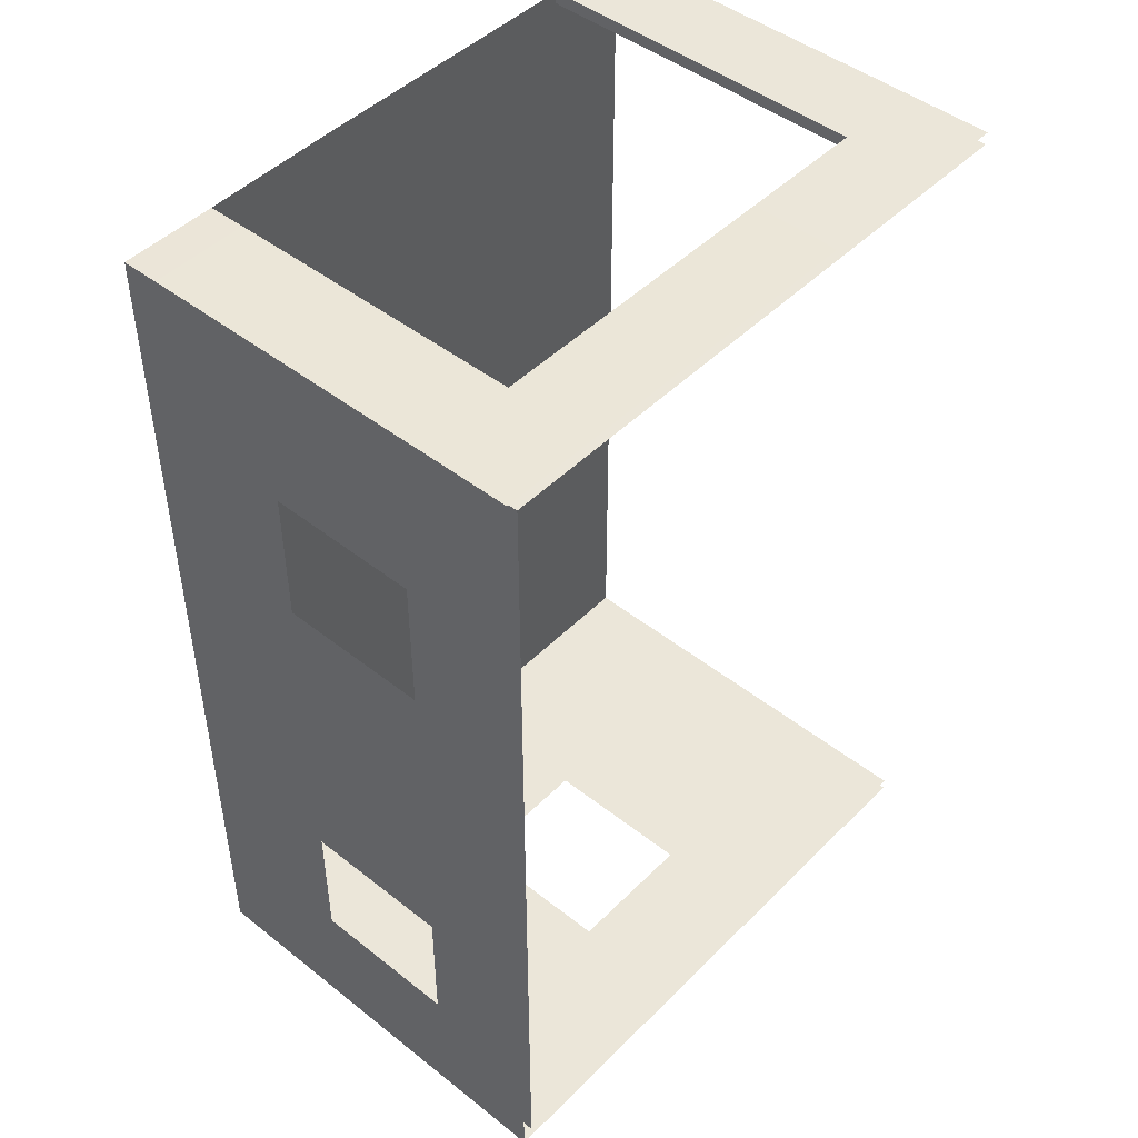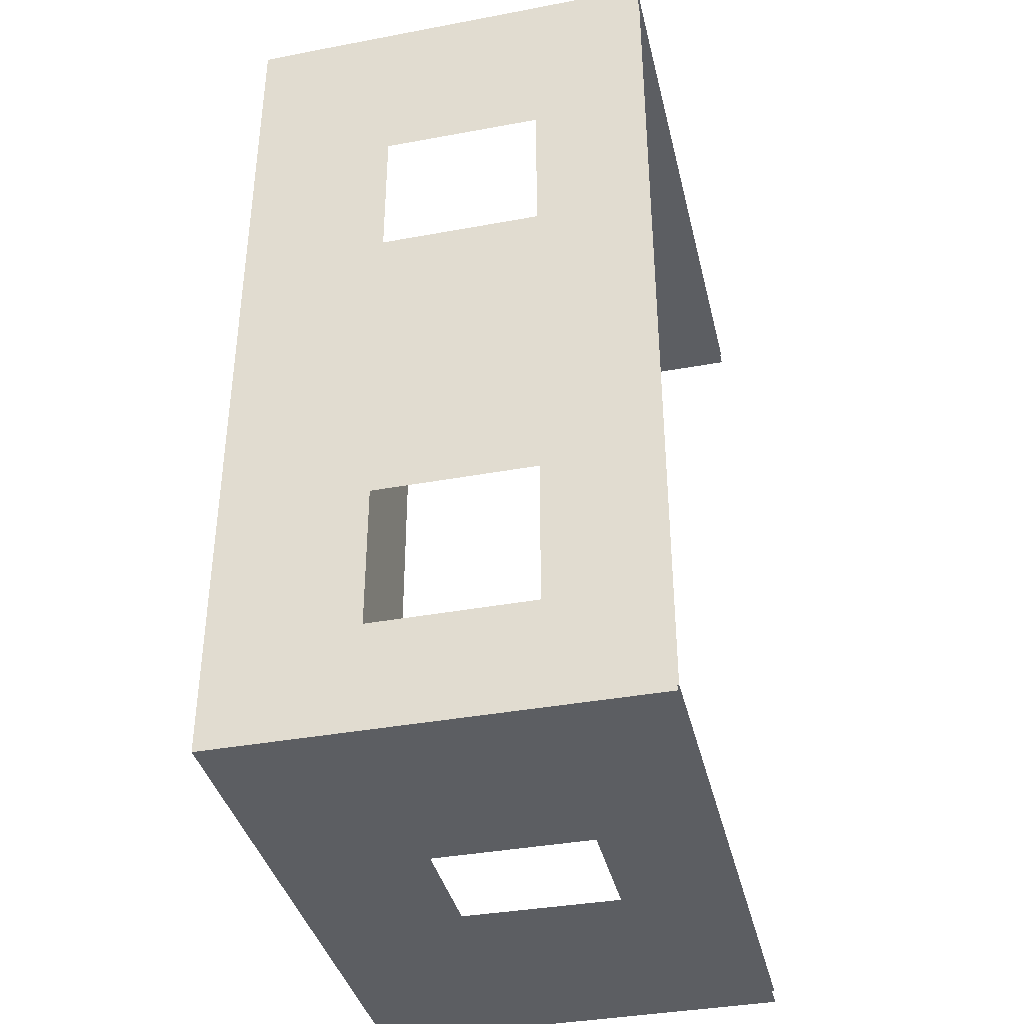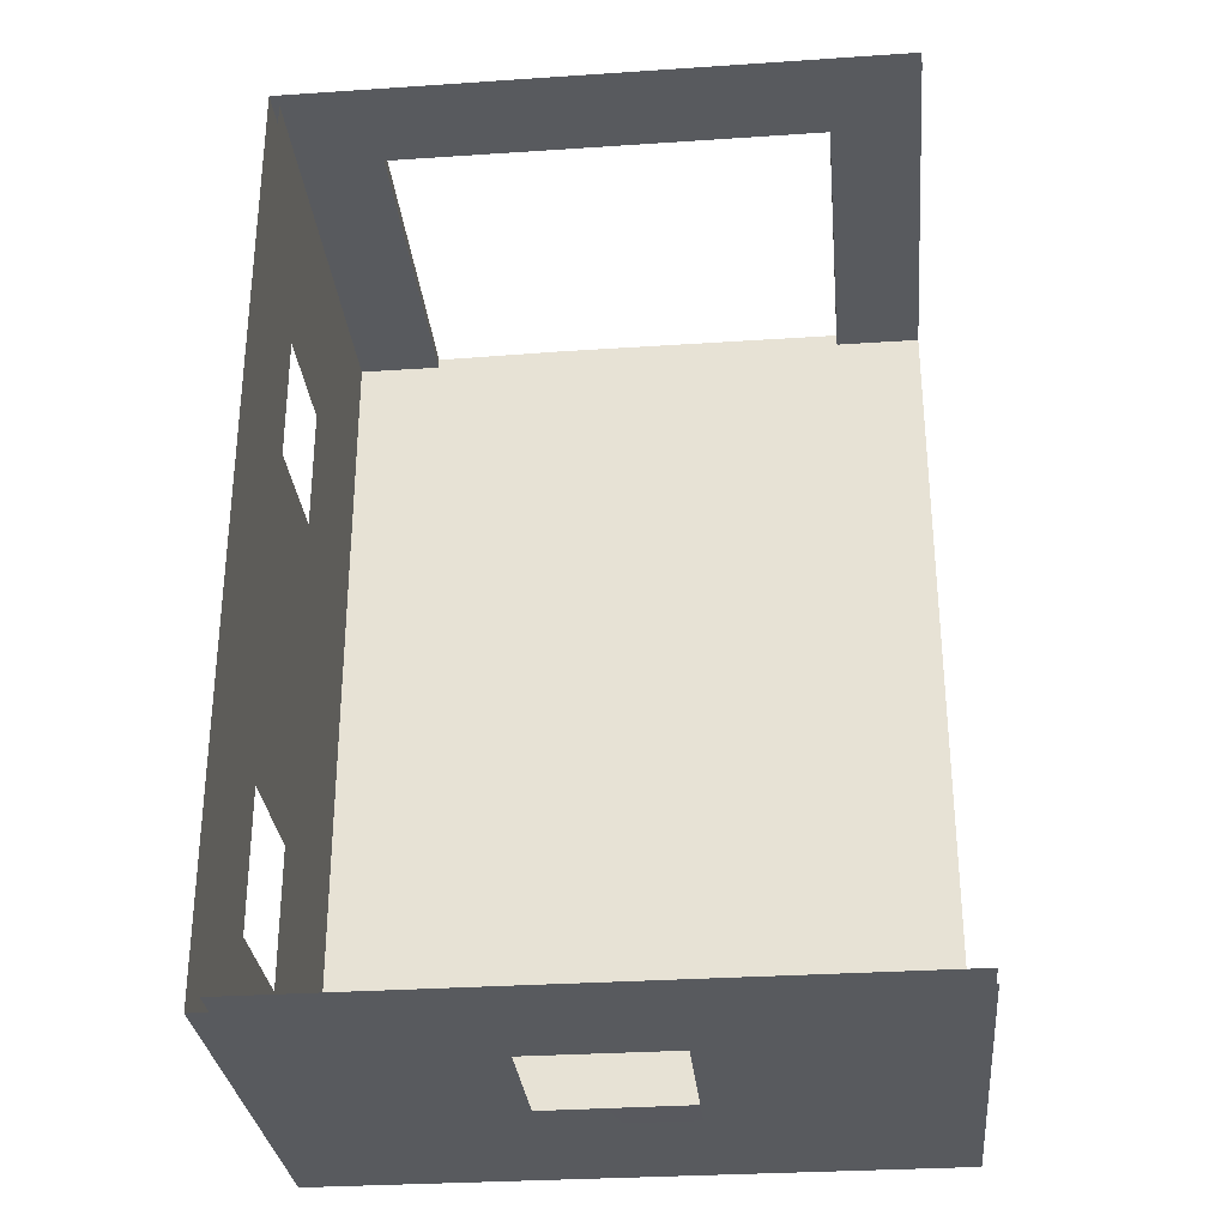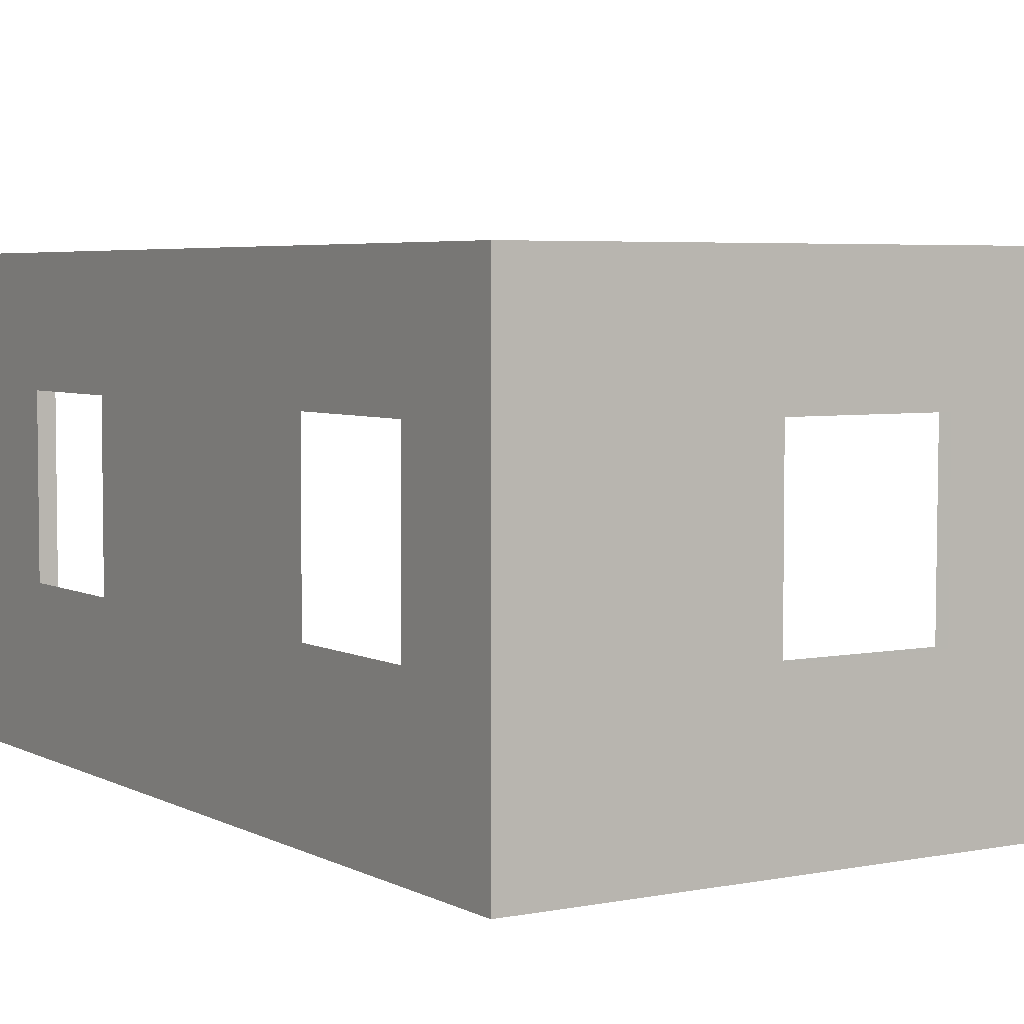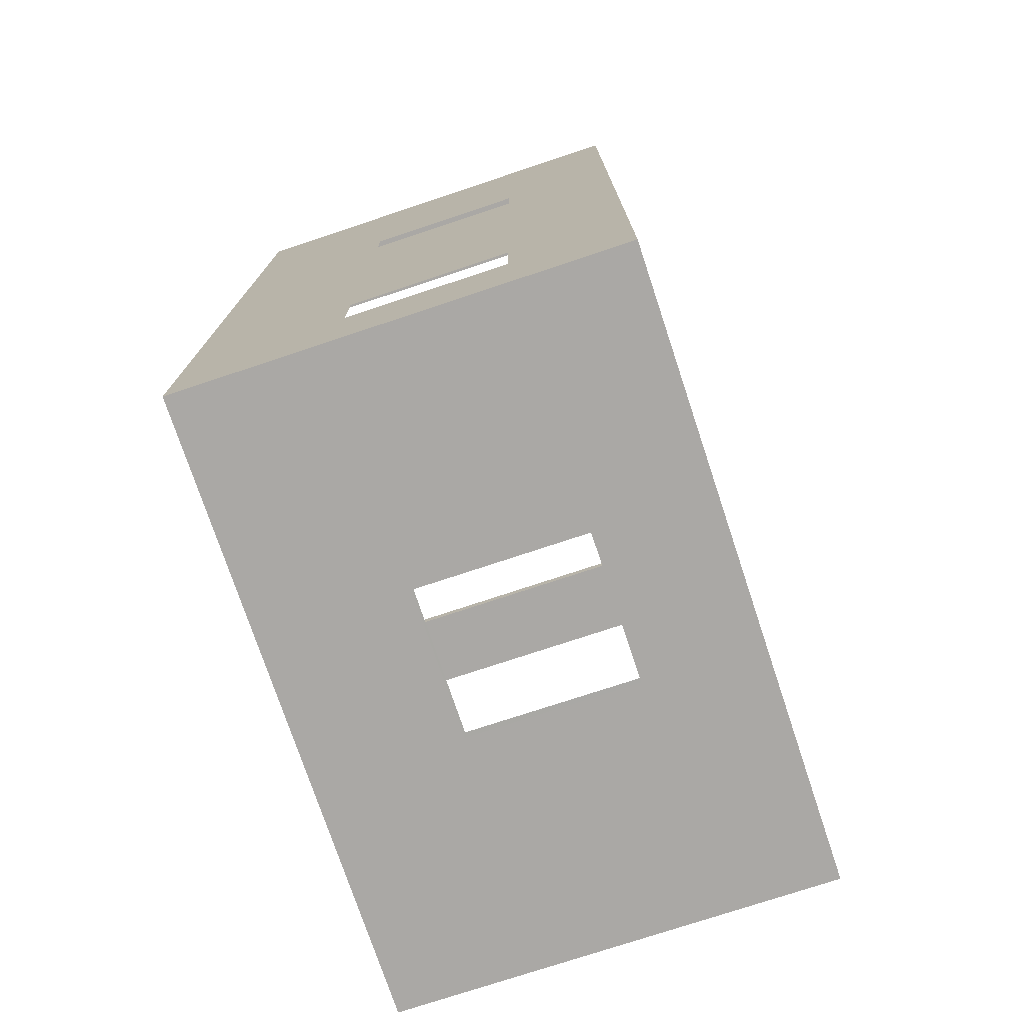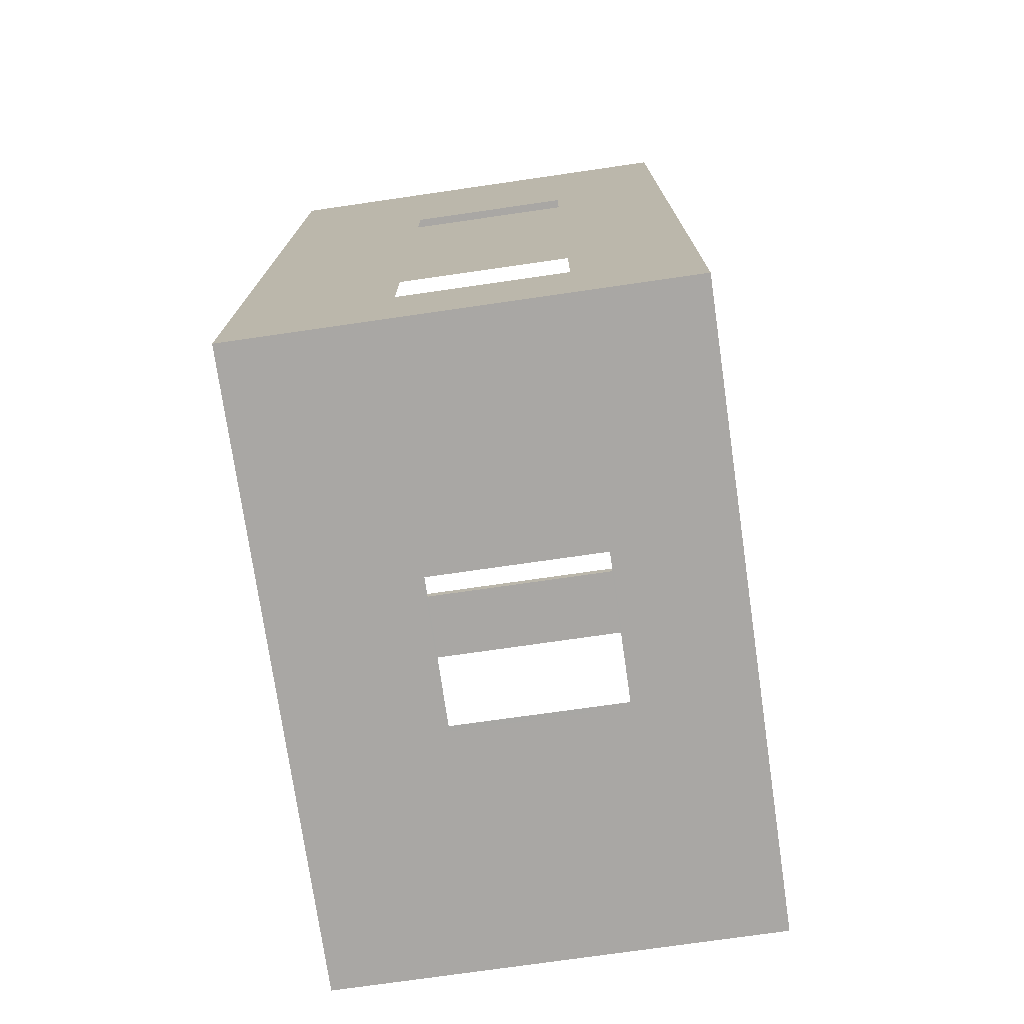
<metadata>
{"format":"obj","ext":"obj","renderer":"f3d","projection":"perspective","resolution":1024,"background":"white","views":[{"elev":46.7,"azim":131.8,"up":"+Z"},{"elev":-38.1,"azim":103.2,"up":"+Z"},{"elev":-30.6,"azim":-174.5,"up":"+Z"},{"elev":4.6,"azim":147.7,"up":"+Y"},{"elev":-75.2,"azim":108.4,"up":"+Z"},{"elev":-74.8,"azim":98.2,"up":"+Z"}]}
</metadata>
<code>
g default
v -441.3 -4e-06 469.8
v -60.34 -4e-06 468
v -441.3 -1.1e-05 -102
v -60.34 -4e-06 -102
v -441.3 -4e-06 462
v -67.13 -4e-06 462
v -67.13 -4e-06 -94.15
v -441.3 -4e-06 -92.36
v -441.3 264.8 469.8
v -60.34 264.8 469.8
v -67.13 264.8 462
v -441.3 264.8 462
v -60.34 264.8 -102
v -67.13 264.8 -94.15
v -441.3 264.8 -102
v -441.3 264.8 -94.15
v -119.7 -4e-06 468.3
v -119.7 264.8 469.8
v -119.7 264.8 462
v -119.7 -4e-06 462
v -119.7 -4e-06 -93.9
v -119.7 264.8 -94.15
v -119.7 264.8 -102
v -119.7 -5e-06 -102
v -387.5 -4e-06 469.5
v -387.5 264.8 469.8
v -387.5 264.8 462
v -387.5 -4e-06 462
v -387.5 -4e-06 -92.62
v -387.5 264.8 -94.15
v -387.5 264.8 -102
v -387.5 -1e-05 -102
v -60.34 -4e-06 362.6
v -60.34 264.8 362.6
v -67.13 264.8 362.6
v -67.13 -4e-06 362.6
v -119.7 -4e-06 362.6
v -387.5 -4e-06 362.6
v -441.3 -4e-06 362.6
v -60.34 -4e-06 264.2
v -60.34 264.8 264.2
v -67.13 264.8 264.2
v -67.13 -4e-06 264.2
v -119.7 -4e-06 264.2
v -387.5 -4e-06 264.2
v -441.3 -4e-06 264.2
v -60.34 -4e-06 66.88
v -60.34 264.8 66.88
v -67.13 264.8 66.88
v -67.13 -4e-06 66.88
v -119.7 -4e-06 66.88
v -387.5 -4e-06 66.88
v -441.3 -4e-06 66.88
v -60.34 -4e-06 -32.56
v -60.34 264.8 -32.56
v -67.13 264.8 -32.56
v -67.13 -4e-06 -32.56
v -119.7 -4e-06 -32.56
v -387.5 -4e-06 -32.56
v -441.3 -4e-06 -32.56
v -203.5 264.8 469.8
v -203.5 264.8 462
v -203.5 -4e-06 462
v -203.5 -4e-06 362.6
v -203.5 -4e-06 264.2
v -203.5 -4e-06 66.88
v -203.5 -4e-06 -32.56
v -203.5 -4e-06 -93.5
v -203.5 264.8 -94.15
v -203.5 264.8 -102
v -203.5 -6e-06 -102
v -294 264.8 469.8
v -294 264.8 462
v -294 -4e-06 462
v -294 -4e-06 362.6
v -294 -4e-06 264.2
v -294 -4e-06 66.88
v -294 -4e-06 -32.56
v -294 -4e-06 -93.07
v -294 264.8 -94.15
v -294 264.8 -102
v -294 -8e-06 -102
v -441.3 210.7 -102
v -387.5 210.7 -102
v -294 210.7 -102
v -203.5 210.7 -102
v -119.7 210.7 -102
v -60.34 210.7 -102
v -60.34 210.7 -32.56
v -60.34 210.7 66.88
v -60.34 210.7 264.2
v -60.34 210.7 362.6
v -60.34 210.7 469.6
v -119.7 210.7 469.6
v -203.5 210.7 469.7
v -294 210.7 469.7
v -387.5 210.7 469.7
v -441.3 210.7 469.8
v -441.3 193.2 -102
v -387.5 193.2 -102
v -294 193.2 -102
v -203.5 193.2 -102
v -119.7 193.2 -102
v -60.34 193.2 -102
v -60.34 193.2 -32.56
v -60.34 193.2 66.88
v -60.34 193.2 264.2
v -60.34 193.2 362.6
v -60.34 193.2 469.4
v -119.7 193.2 469.4
v -387.5 193.2 469.7
v -441.3 193.2 469.8
v -441.3 192.8 -93.82
v -387.5 192.8 -93.86
v -294 192.8 -93.95
v -203.5 192.8 -94.03
v -119.7 192.8 -94.1
v -67.13 192.8 -94.15
v -67.13 192.8 -32.56
v -67.13 192.8 66.88
v -67.13 192.8 264.2
v -67.13 192.8 362.6
v -67.13 192.8 462
v -119.7 192.8 462
v -387.5 192.8 462
v -441.3 192.8 462
v -441.3 210.7 -94.02
v -387.5 210.7 -94.04
v -294 210.7 -94.07
v -203.5 210.7 -94.1
v -119.7 210.7 -94.13
v -67.13 210.7 -94.15
v -67.13 210.7 -32.56
v -67.13 210.7 66.88
v -67.13 210.7 264.2
v -67.13 210.7 362.6
v -67.13 210.7 462
v -119.7 210.7 462
v -203.5 210.7 462
v -294 210.7 462
v -387.5 210.7 462
v -441.3 210.7 462
v -441.3 34.95 462
v -387.5 34.95 462
v -119.7 34.95 462
v -67.13 34.95 462
v -67.13 90.38 362.6
v -67.13 90.38 264.2
v -67.13 90.38 66.88
v -67.13 90.38 -32.56
v -67.13 34.95 -94.15
v -119.7 34.95 -93.97
v -203.5 90.38 -93.68
v -294 90.38 -93.36
v -387.5 34.95 -93.04
v -441.3 34.95 -92.85
v -441.3 33.15 469.8
v -387.5 33.15 469.6
v -119.7 33.15 468.7
v -60.34 33.15 468.5
v -60.34 90.38 362.6
v -60.34 90.38 264.2
v -60.34 90.38 66.88
v -60.34 90.38 -32.56
v -60.34 33.15 -102
v -119.7 33.15 -102
v -203.5 90.38 -102
v -294 90.38 -102
v -387.5 33.15 -102
v -441.3 33.15 -102
v -294 -4e-06 469.5
v -203.5 -4e-06 469.5
g polySurface2 LivingRoomShape
f 5 28 38 39
f 157 158 111 112
f 141 142 12 27
f 160 161 108 109
f 136 137 11 35
f 169 170 99 100
f 127 128 30 16
f 159 160 109 110
f 137 138 19 11
f 37 20 6 36
f 22 131 132 14
f 165 166 103 104
f 140 141 27 73
f 38 28 74 75
f 30 128 129 80
f 168 169 100 101
f 135 136 35 42
f 44 37 36 43
f 45 38 75 76
f 39 38 45 46
f 162 163 106 107
f 134 135 42 49
f 51 44 43 50
f 52 45 76 77
f 46 45 52 53
f 133 134 49 56
f 58 51 50 57
f 59 52 77 78
f 53 52 59 60
f 164 165 104 105
f 132 133 56 14
f 21 58 57 7
f 29 59 78 79
f 60 59 29 8
f 138 139 62 19
f 64 63 20 37
f 65 64 37 44
f 66 65 44 51
f 67 66 51 58
f 68 67 58 21
f 69 130 131 22
f 166 167 102 103
f 139 140 73 62
f 75 74 63 64
f 76 75 64 65
f 77 76 65 66
f 78 77 66 67
f 79 78 67 68
f 80 129 130 69
f 84 83 15 31
f 85 84 31 81
f 86 85 81 70
f 87 86 70 23
f 88 87 23 13
f 89 88 13 55
f 90 89 55 48
f 91 90 48 41
f 92 91 41 34
f 93 92 34 10
f 94 93 10 18
f 95 94 18 61
f 96 95 61 72
f 97 96 72 26
f 98 97 26 9
f 100 99 83 84
f 101 100 84 85
f 102 101 85 86
f 103 102 86 87
f 104 103 87 88
f 105 104 88 89
f 106 105 89 90
f 107 106 90 91
f 108 107 91 92
f 109 108 92 93
f 110 109 93 94
f 112 111 97 98
f 8 29 155 156
f 154 155 29 79
f 153 154 79 68
f 152 153 68 21
f 151 152 21 7
f 7 57 150 151
f 57 50 149 150
f 50 43 148 149
f 43 36 147 148
f 36 6 146 147
f 6 20 145 146
f 28 5 143 144
f 113 114 128 127
f 129 128 114 115
f 130 129 115 116
f 131 130 116 117
f 132 131 117 118
f 118 119 133 132
f 119 120 134 133
f 120 121 135 134
f 121 122 136 135
f 122 123 137 136
f 123 124 138 137
f 125 126 142 141
f 144 143 126 125
f 146 145 124 123
f 147 146 123 122
f 149 148 121 120
f 151 150 119 118
f 118 117 152 151
f 117 116 153 152
f 115 114 155 154
f 156 155 114 113
f 1 25 158 157
f 17 2 160 159
f 2 33 161 160
f 33 40 162 161
f 40 47 163 162
f 47 54 164 163
f 54 4 165 164
f 4 24 166 165
f 24 71 167 166
f 71 82 168 167
f 82 32 169 168
f 32 3 170 169
f 97 111 125 141
f 111 158 144 125
f 158 25 28 144
f 17 159 145 20
f 159 110 124 145
f 110 94 138 124
f 74 28 25 171
f 20 63 172 17
f 63 74 171 172

</code>
